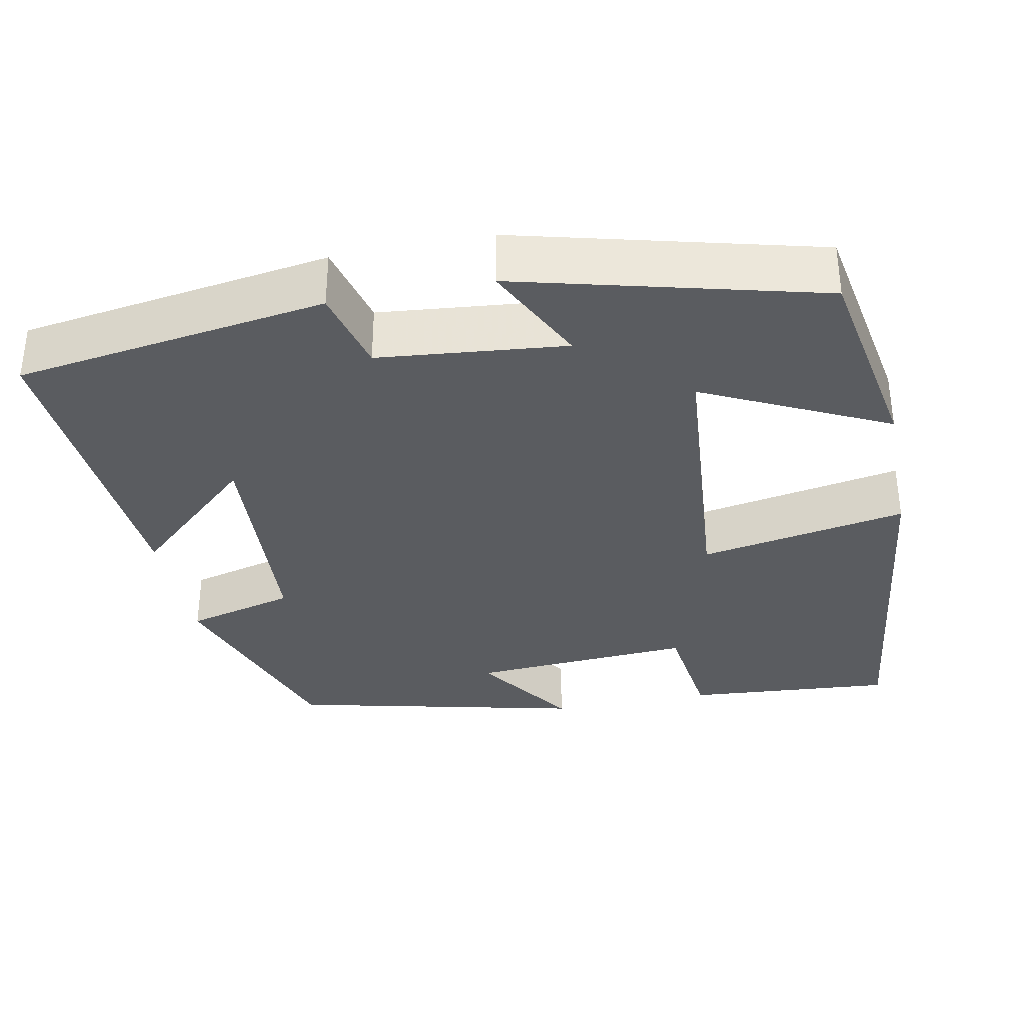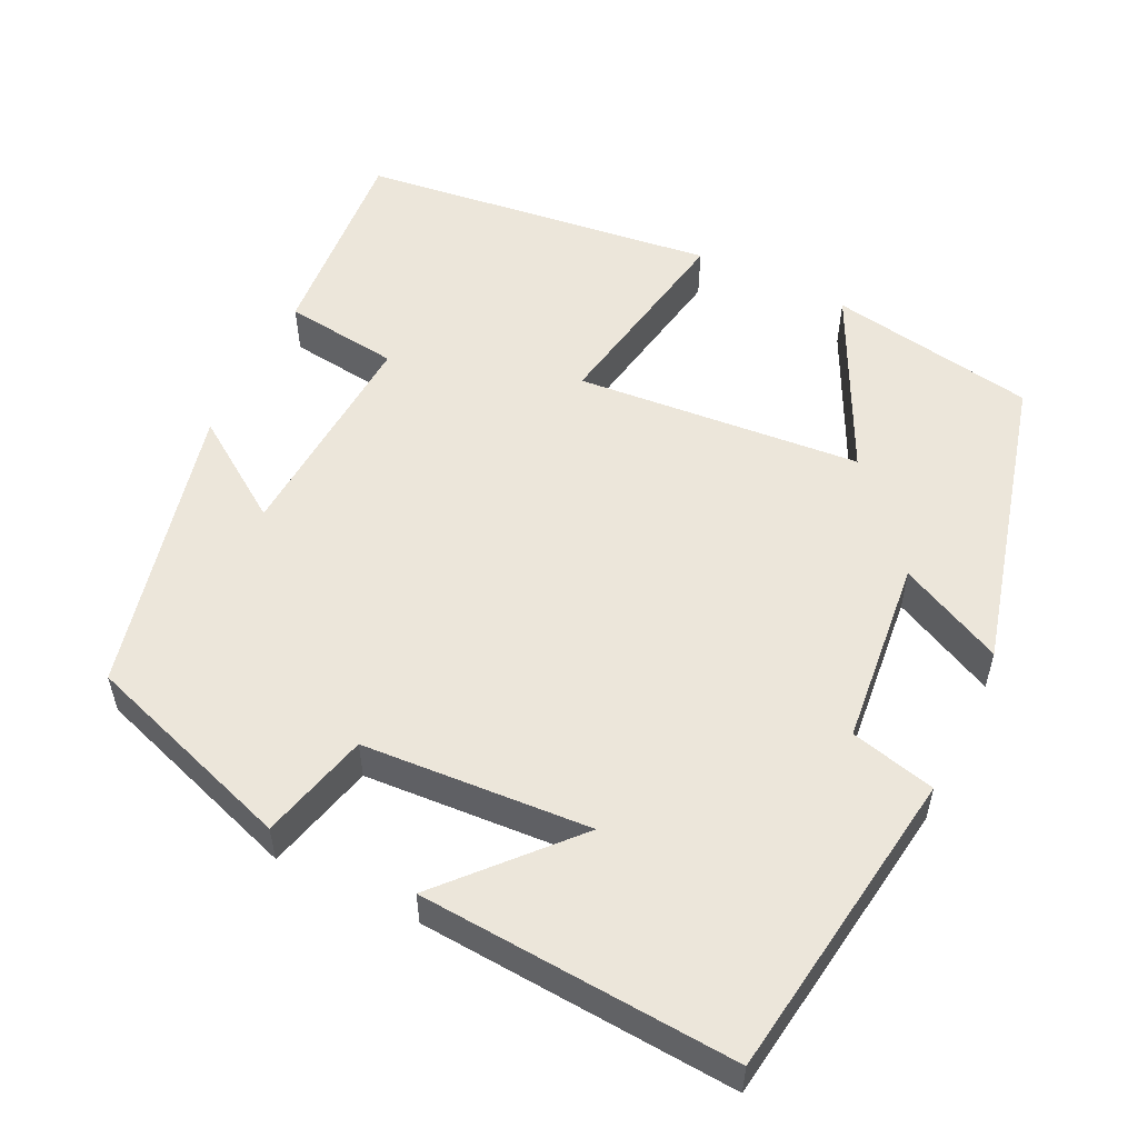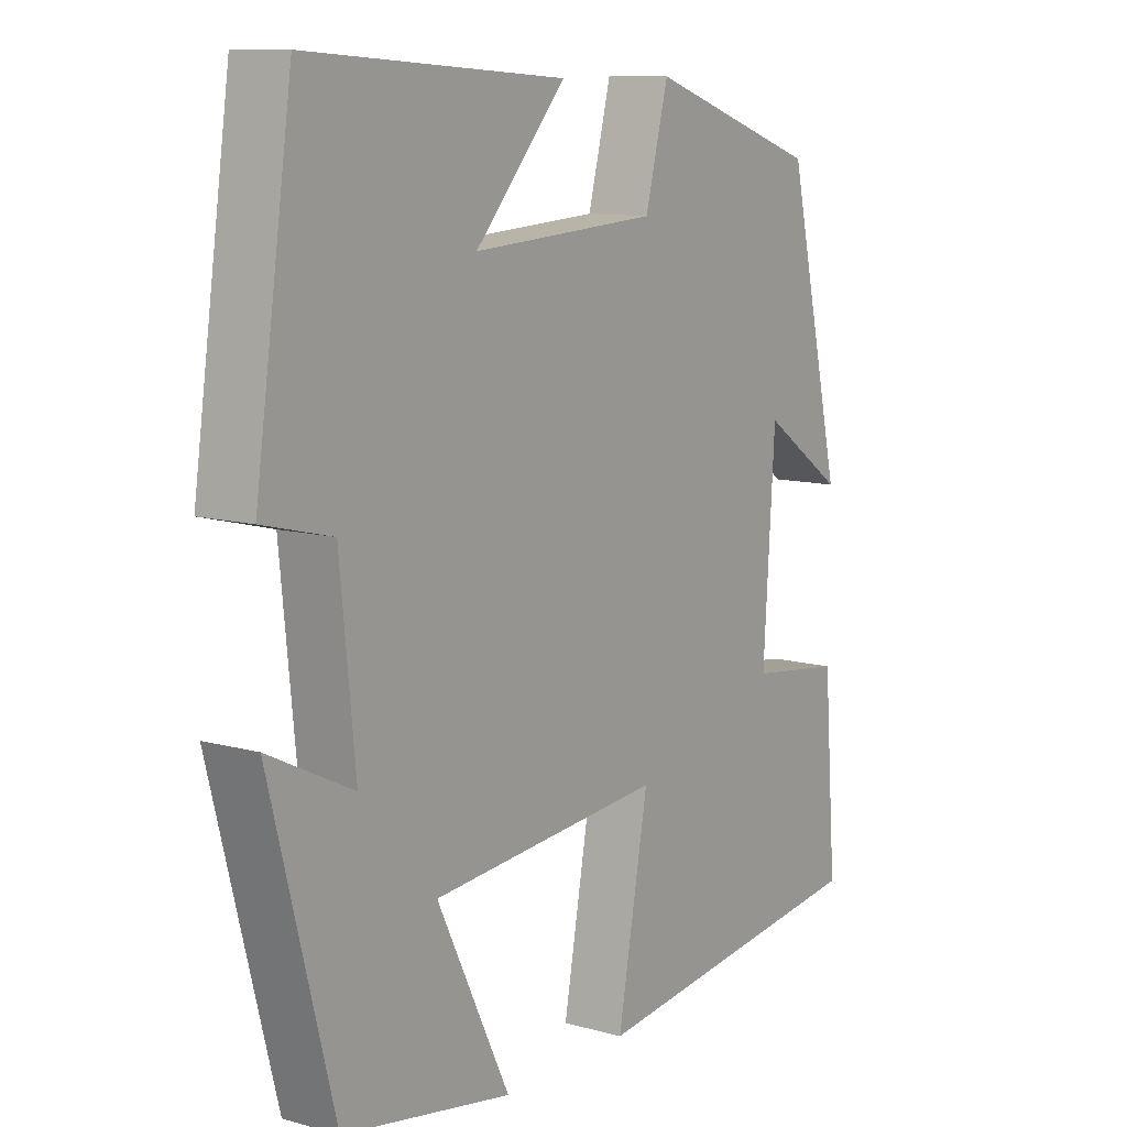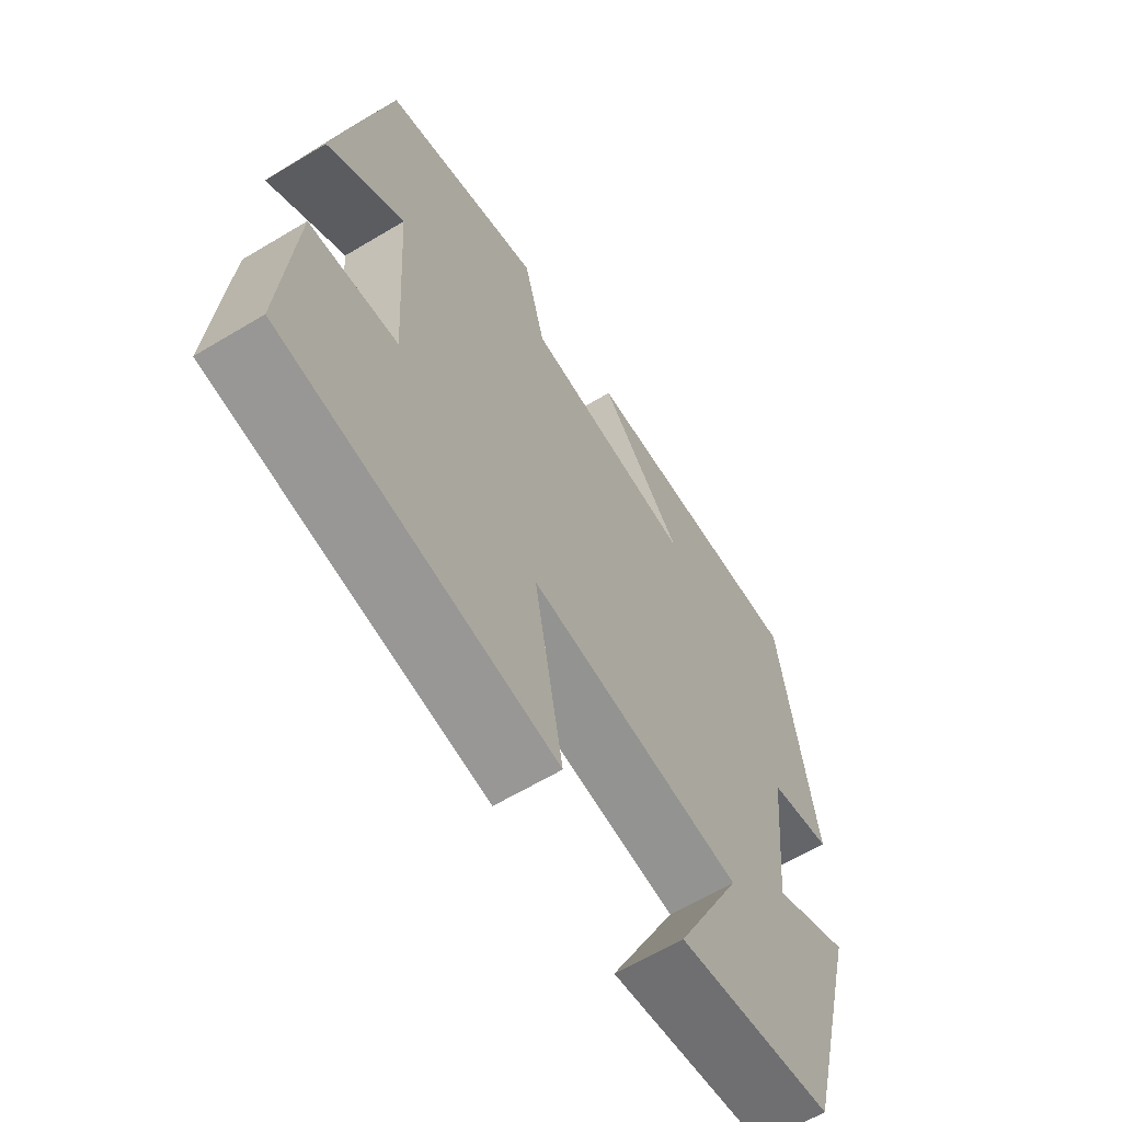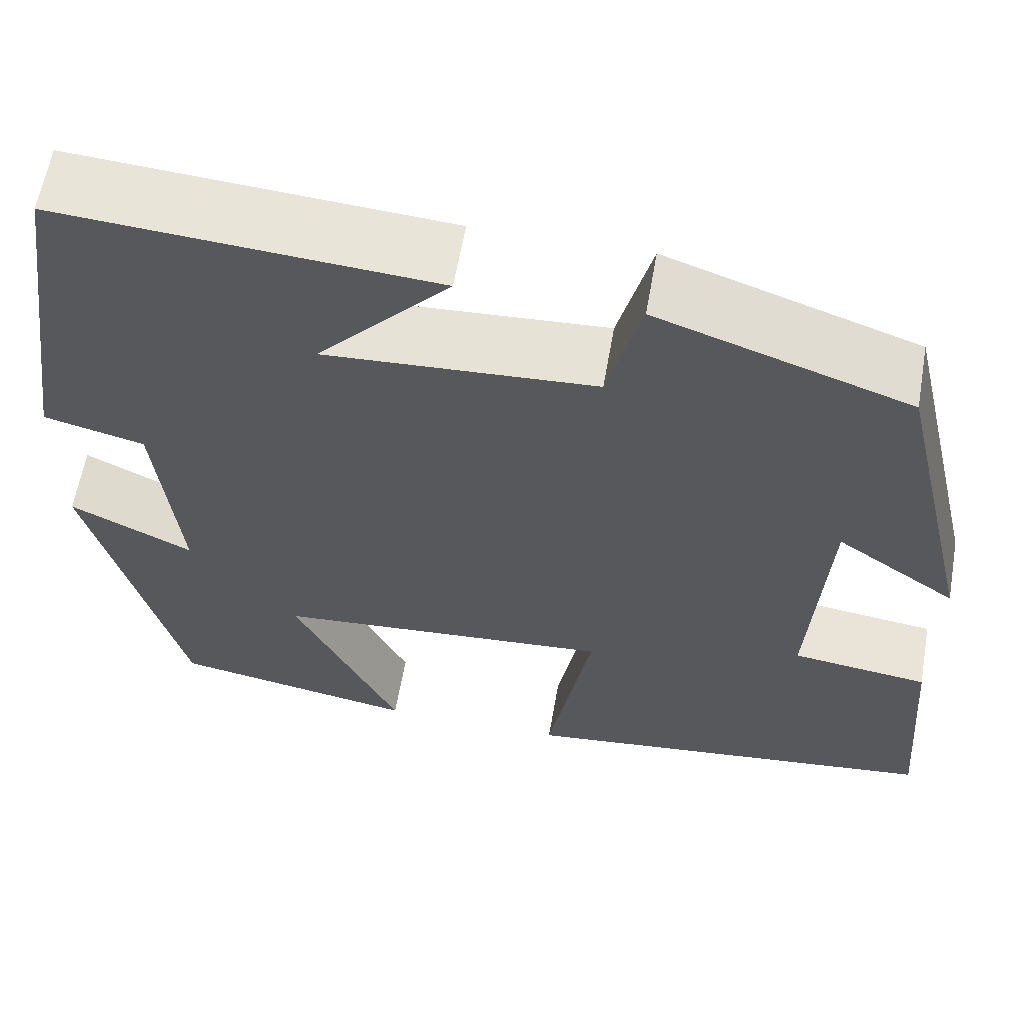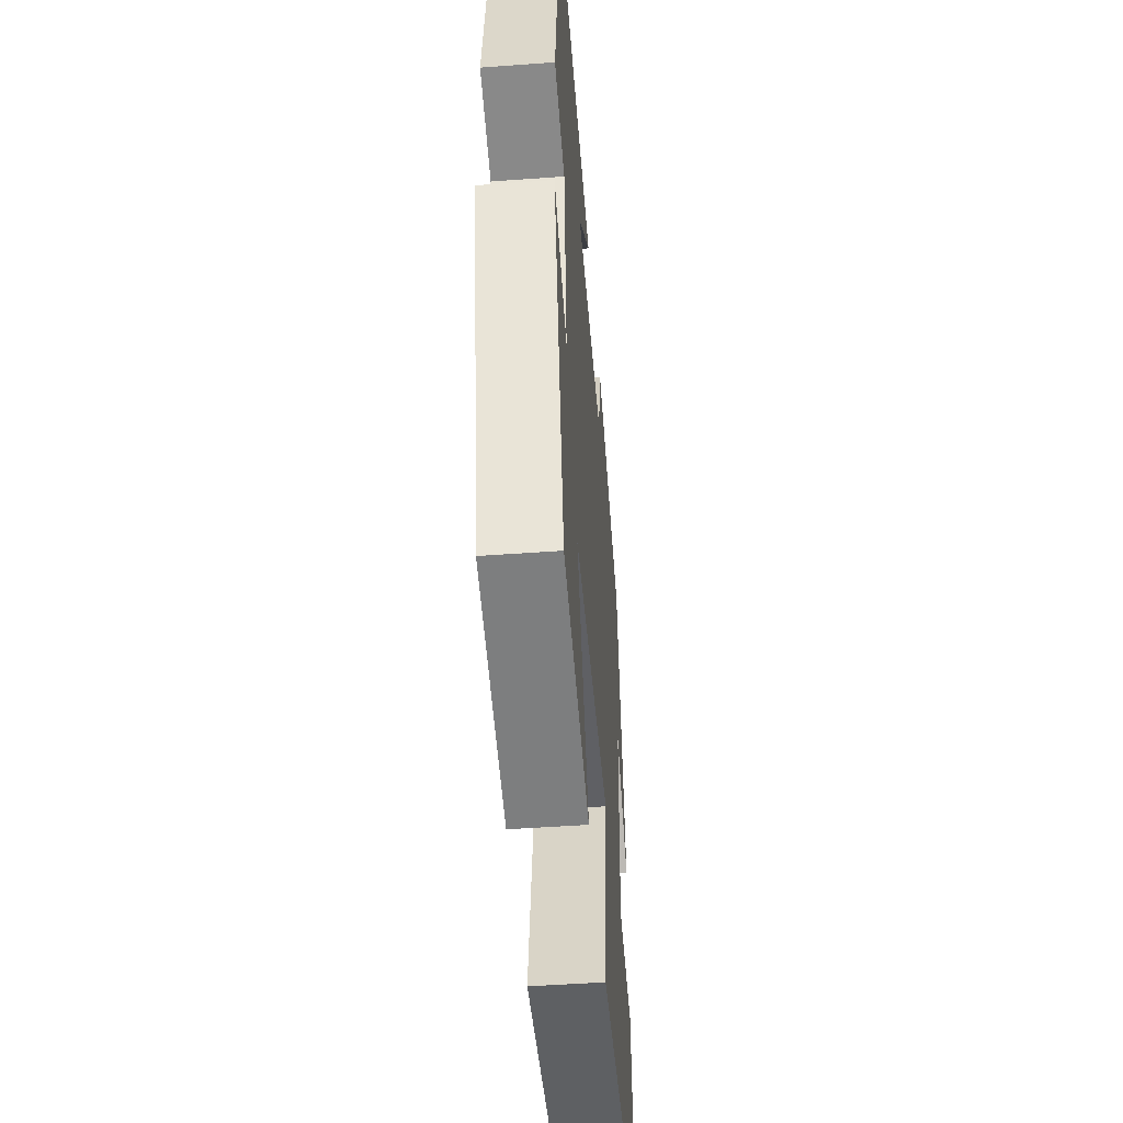
<metadata>
{"format":"obj","ext":"obj","renderer":"f3d","projection":"perspective","resolution":1024,"background":"white","views":[{"elev":-34.3,"azim":101.3,"up":"+Y"},{"elev":54.3,"azim":25.8,"up":"+Y"},{"elev":10.7,"azim":124.7,"up":"+Z"},{"elev":-63.0,"azim":-58.7,"up":"+Z"},{"elev":61.0,"azim":-170.1,"up":"+Z"},{"elev":-49.3,"azim":94.6,"up":"+Z"}]}
</metadata>
<code>
v 0.442 0.07 0.528
v 0.5 0.07 0.131
v 0.392 0.07 0.104
v 0.368 0.07 -0.134
v 0.5 0.07 -0.069
v 0.401 0.07 -0.453
v 0.137 0.07 -0.5
v 0.251 0.07 -0.266
v -0.113 0.07 -0.236
v -0.065 0.07 -0.5
v -0.521 0.07 -0.445
v -0.5 0.07 -0.18
v -0.353 0.07 -0.161
v -0.371 0.07 0.123
v -0.5 0.07 0.034
v -0.413 0.07 0.408
v -0.144 0.07 0.5
v -0.108 0.07 0.361
v 0.182 0.07 0.343
v 0.04 0.07 0.5
v 0.442 0 0.528
v 0.5 0 0.131
v 0.392 0 0.104
v 0.368 0 -0.134
v 0.5 0 -0.069
v 0.401 0 -0.453
v 0.137 0 -0.5
v 0.251 0 -0.266
v -0.113 0 -0.236
v -0.065 0 -0.5
v -0.521 0 -0.445
v -0.5 0 -0.18
v -0.353 0 -0.161
v -0.371 0 0.123
v -0.5 0 0.034
v -0.413 0 0.408
v -0.144 0 0.5
v -0.108 0 0.361
v 0.182 0 0.343
v 0.04 0 0.5
f 19 20 1 2
f 18 19 2 3
f 16 17 18
f 15 16 18
f 14 15 18
f 18 3 4
f 14 18 4
f 13 14 4
f 11 12 13
f 10 11 13
f 9 10 13
f 8 9 13 4
f 6 7 8
f 5 6 8
f 4 5 8
f 22 21 40 39
f 23 22 39 38
f 38 37 36
f 38 36 35
f 38 35 34
f 24 23 38
f 24 38 34
f 24 34 33
f 33 32 31
f 33 31 30
f 33 30 29
f 24 33 29 28
f 28 27 26
f 28 26 25
f 28 25 24
f 1 21 22 2
f 2 22 23 3
f 3 23 24 4
f 4 24 25 5
f 5 25 26 6
f 6 26 27 7
f 7 27 28 8
f 8 28 29 9
f 9 29 30 10
f 10 30 31 11
f 11 31 32 12
f 12 32 33 13
f 13 33 34 14
f 14 34 35 15
f 15 35 36 16
f 16 36 37 17
f 17 37 38 18
f 18 38 39 19
f 19 39 40 20
f 20 40 21 1

</code>
